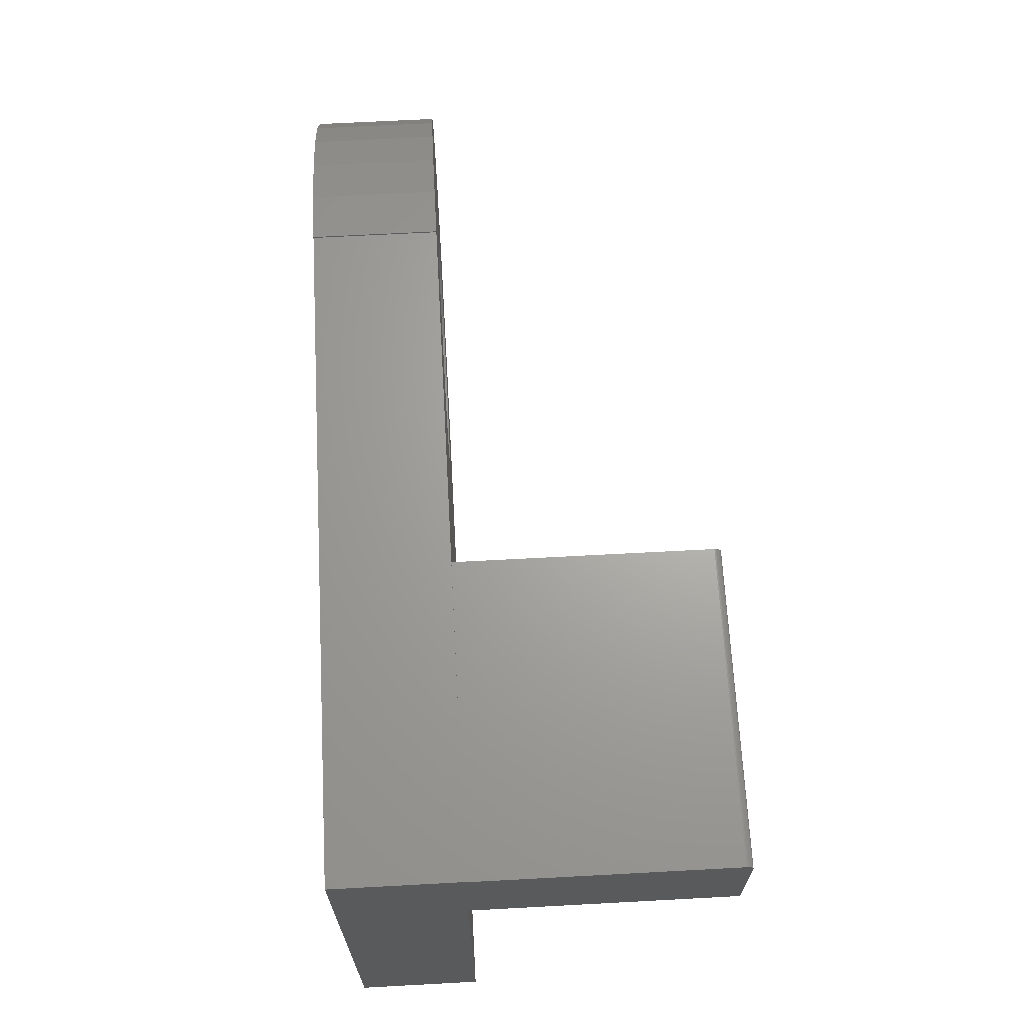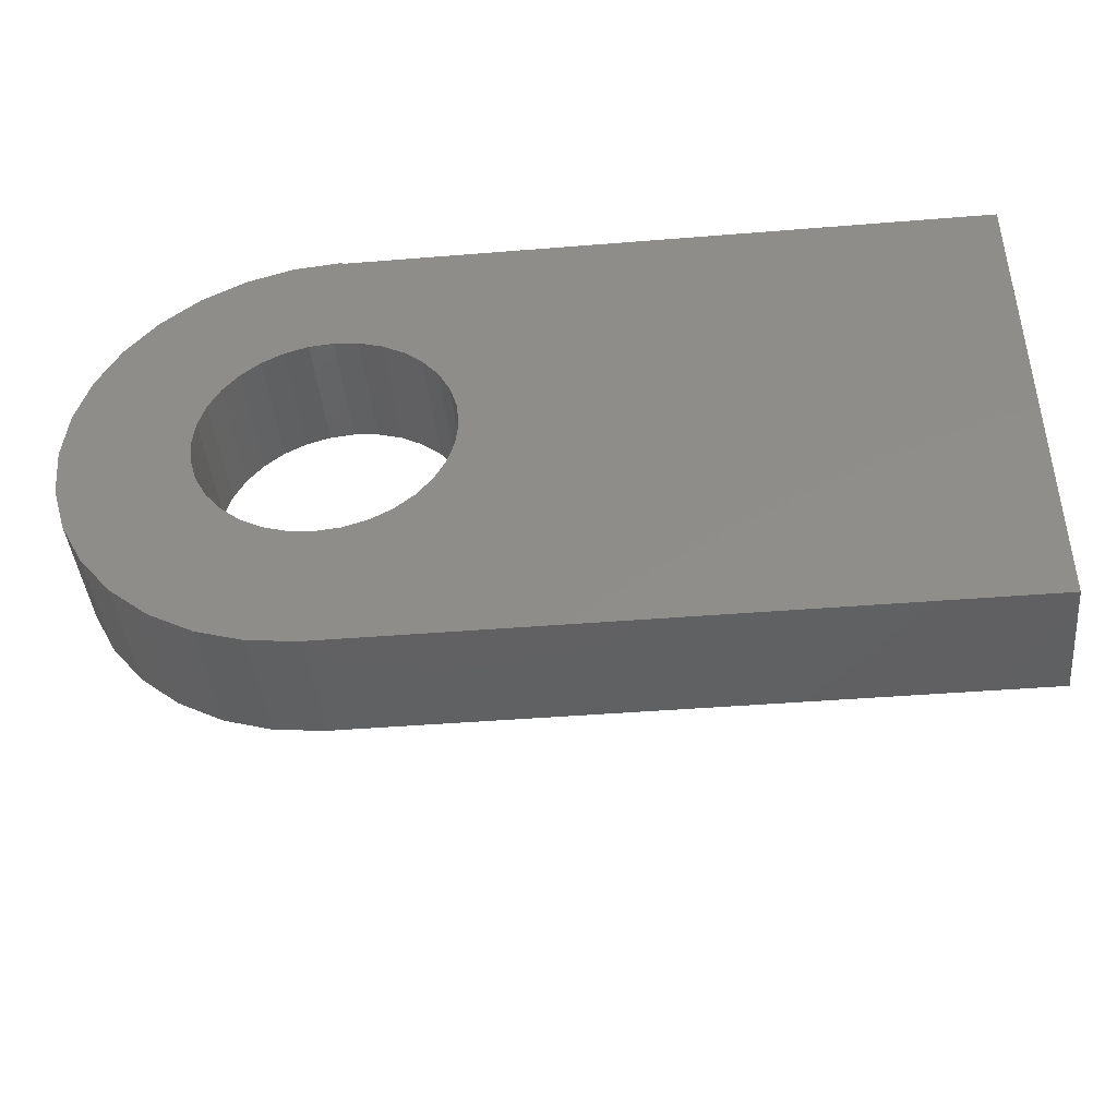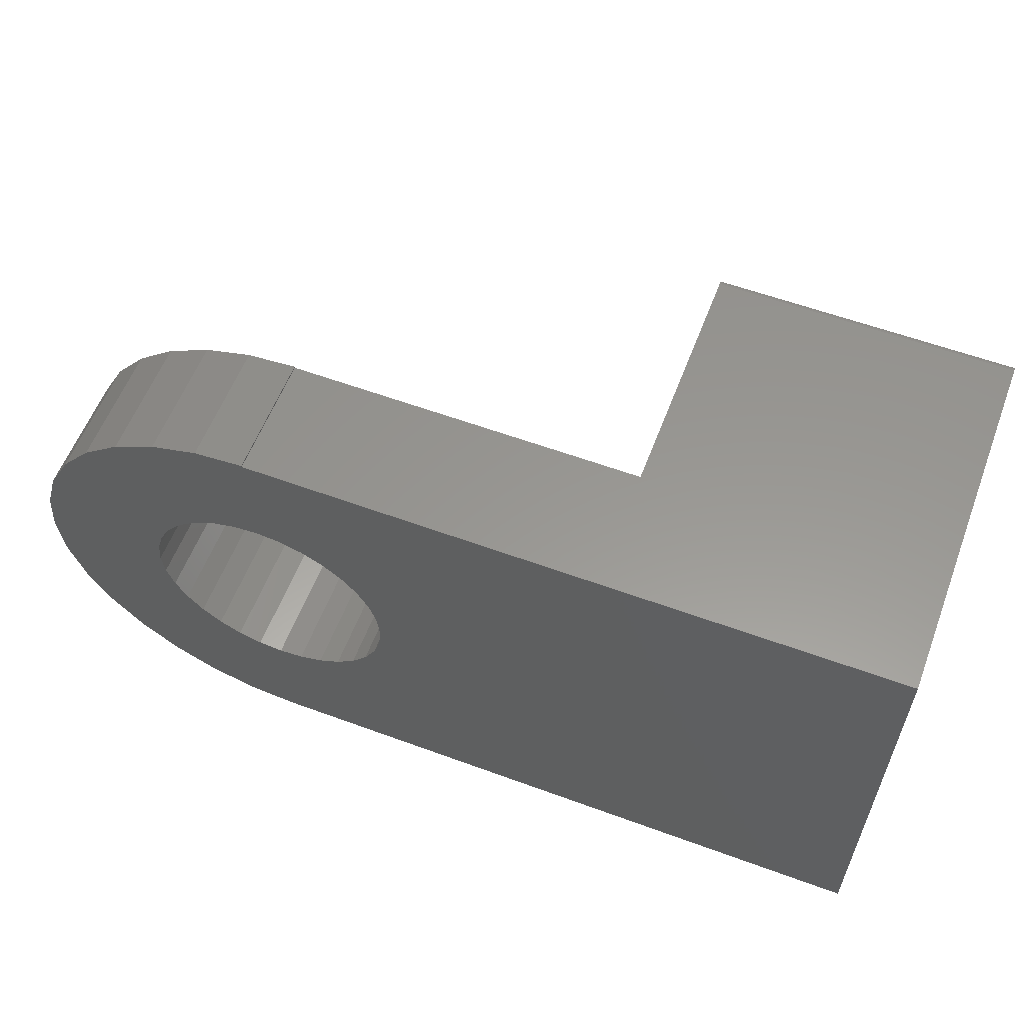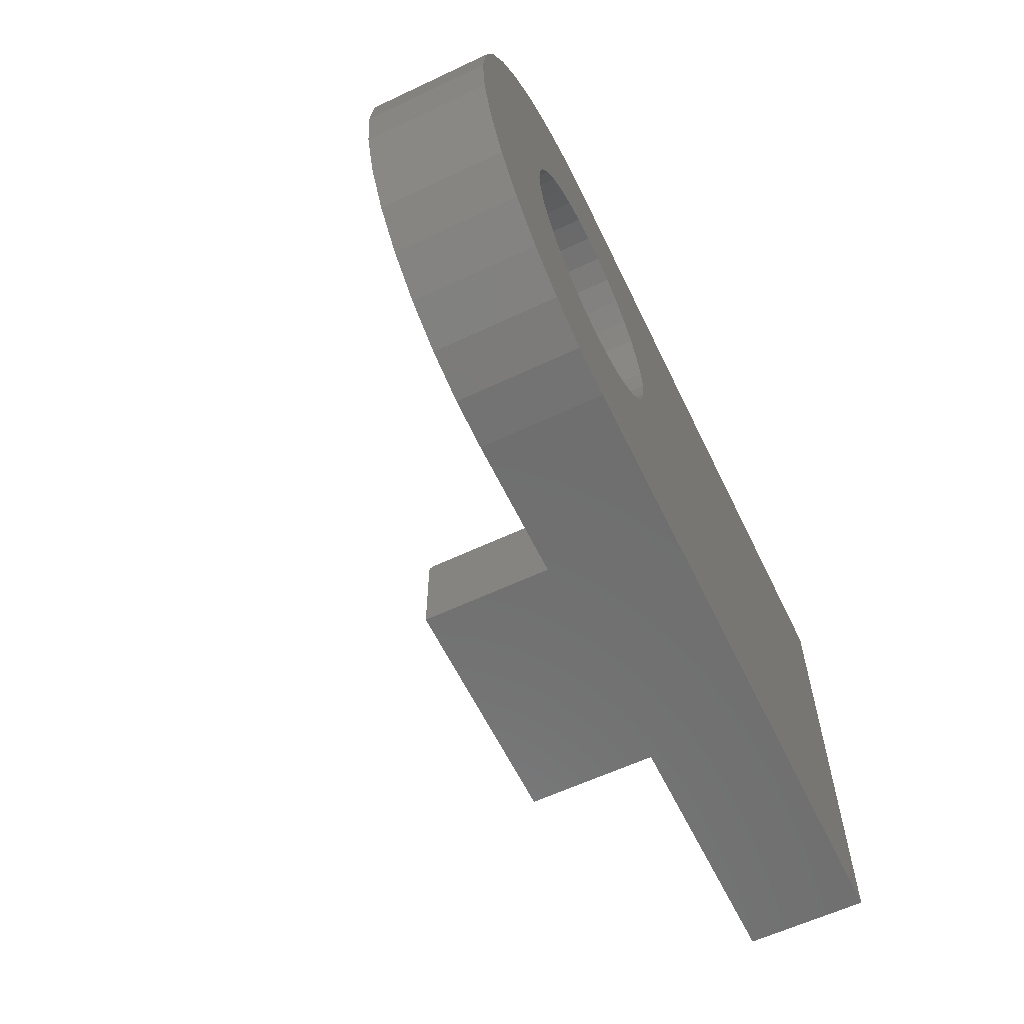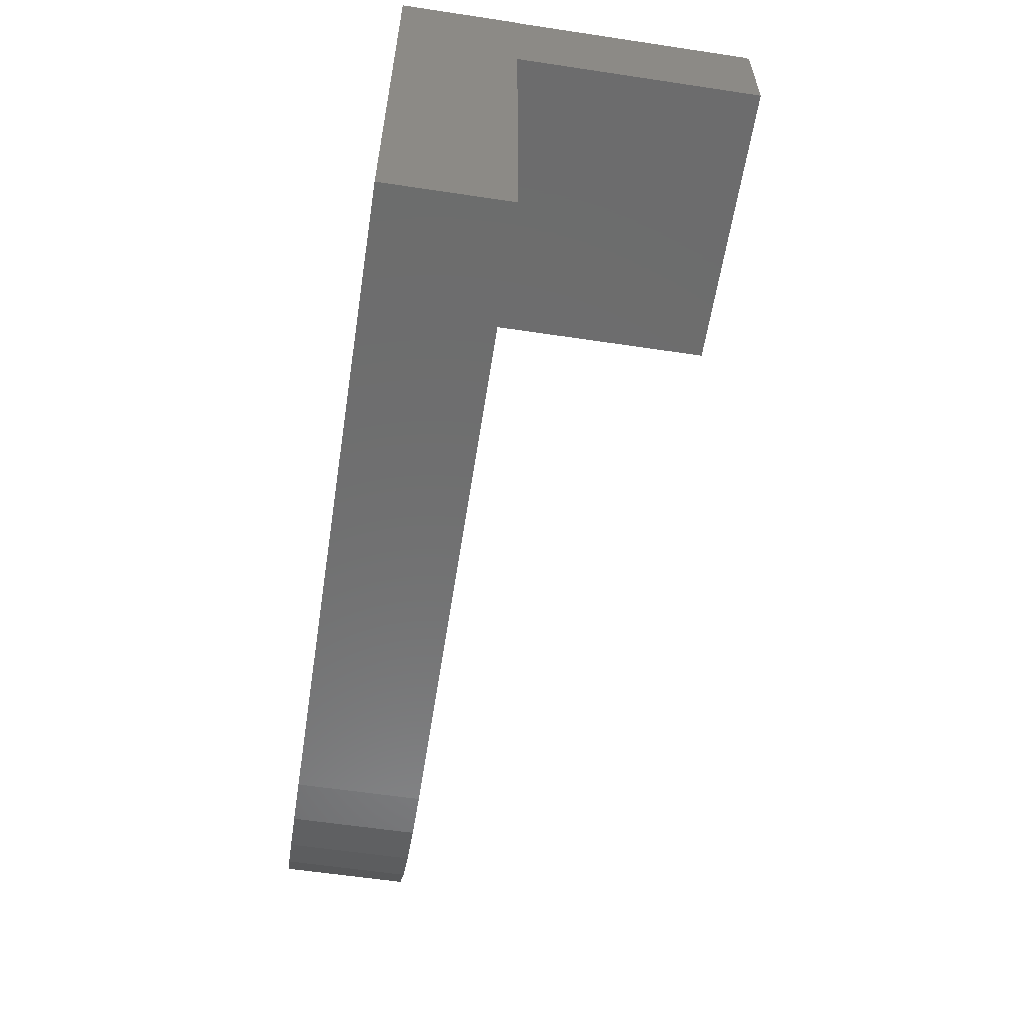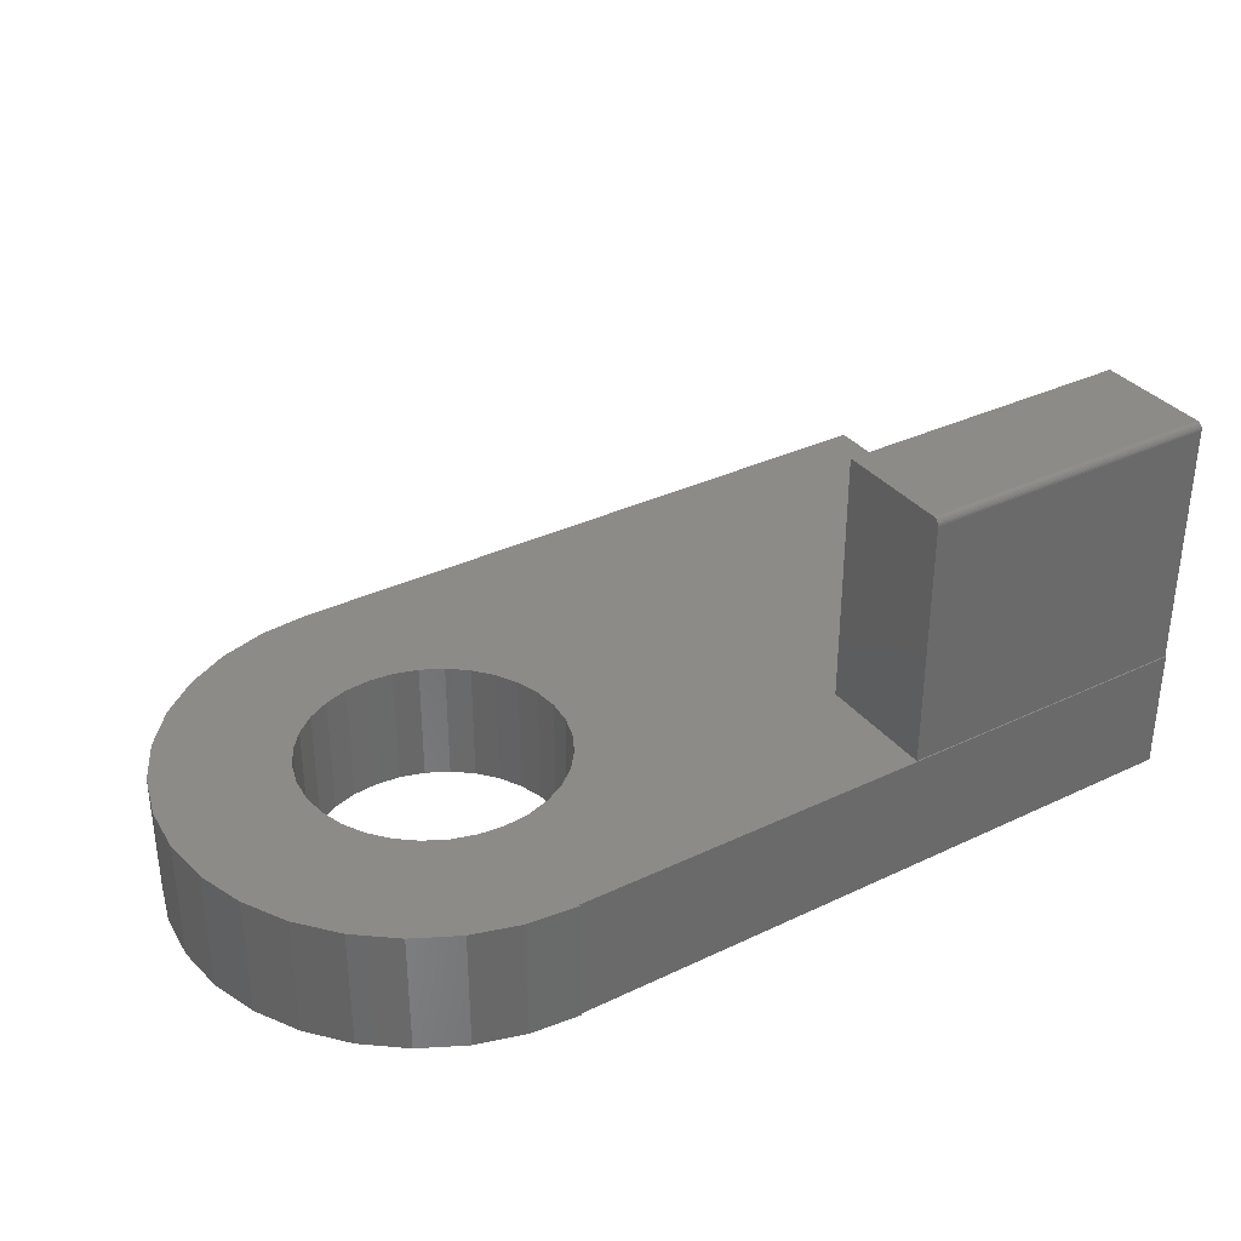
<metadata>
{"format":"stl","ext":"stl","renderer":"f3d","projection":"perspective","resolution":1024,"background":"white","views":[{"elev":67.0,"azim":-93.1,"up":"+Y"},{"elev":-43.0,"azim":-174.5,"up":"+Y"},{"elev":58.5,"azim":-159.2,"up":"+Y"},{"elev":-60.7,"azim":115.7,"up":"+Y"},{"elev":-59.0,"azim":-98.8,"up":"+Y"},{"elev":34.3,"azim":147.3,"up":"+Z"}]}
</metadata>
<code>
# stl→obj: 128 verts, 256 faces
v 0.2671 -0.1784 0
v 0.1022 -0.183 0
v 0.0803 -0.165 0
v 0.2671 -0.3997 0
v 0.0803 -0.4053 0
v 0.1022 -0.3874 0
v 0 -0.001809 0
v 0 0 0
v 0.05639 -0.005554 0
v 0 -0.1406 0
v -0.0282 -0.1434 0
v -0.05531 -0.1516 0
v -0.0803 -0.165 0
v -0.1022 -0.183 0
v -0.75 -0.5781 0
v -0.1202 -0.2049 0
v -0.1335 -0.2298 0
v -0.1418 -0.257 0
v -0.1445 -0.2852 0
v -0.1418 -0.3134 0
v -0.1335 -0.3405 0
v -0.1202 -0.3655 0
v -0.1022 -0.3874 0
v -0.0803 -0.4053 0
v -0.05531 -0.4187 0
v -0.0282 -0.4269 0
v 0 -0.4297 0
v 0 -0.5781 0
v -0.75 -0.001809 0
v 0.1106 -0.022 0
v 0.1606 -0.04872 0
v 0.2044 -0.08466 0
v 0.2403 -0.1285 0
v 0.0282 -0.1434 0
v 0.2403 -0.4497 0
v 0.0282 -0.4269 0
v 0.05531 -0.4187 0
v 0.2044 -0.4935 0
v 0.1606 -0.5294 0
v 0.1106 -0.5561 0
v 0.05639 -0.5726 0
v 0.05531 -0.1516 0
v 0.1335 -0.2298 0
v 0.1202 -0.2049 0
v 0.2835 -0.2327 0
v 0.1445 -0.2852 0
v 0.1418 -0.257 0
v 0.2891 -0.2891 0
v 0.1335 -0.3405 0
v 0.1418 -0.3134 0
v 0.2835 -0.3455 0
v 0.1202 -0.3655 0
v 0 -0.001809 0.1406
v -0.75 -0.003125 0.1406
v -0.4062 -0.003125 0.1406
v -0.75 -0.001809 0.1406
v 0.05639 -0.005554 0.1406
v 0 0 0.1406
v 0.0803 -0.165 0.1406
v 0.1022 -0.183 0.1406
v 0.2671 -0.1784 0.1406
v 0.1022 -0.3874 0.1406
v 0.0803 -0.4053 0.1406
v 0.2671 -0.3997 0.1406
v -0.4062 -0.1406 0.1406
v -0.75 -0.1406 0.1406
v -0.75 -0.5781 0.1406
v -0.1202 -0.2049 0.1406
v -0.1022 -0.183 0.1406
v -0.0803 -0.165 0.1406
v -0.05531 -0.1516 0.1406
v -0.0282 -0.1434 0.1406
v 0 -0.1406 0.1406
v -5.31e-17 -0.5781 0.1406
v 0 -0.4297 0.1406
v -0.0282 -0.4269 0.1406
v -0.05531 -0.4187 0.1406
v -0.0803 -0.4053 0.1406
v -0.1022 -0.3874 0.1406
v -0.1202 -0.3655 0.1406
v -0.1335 -0.3405 0.1406
v -0.1418 -0.3134 0.1406
v -0.1445 -0.2852 0.1406
v -0.1418 -0.257 0.1406
v -0.1335 -0.2298 0.1406
v 0.0282 -0.1434 0.1406
v 0.2403 -0.1285 0.1406
v 0.2044 -0.08466 0.1406
v 0.1606 -0.04872 0.1406
v 0.1106 -0.022 0.1406
v 0.2403 -0.4497 0.1406
v 0.05531 -0.4187 0.1406
v 0.0282 -0.4269 0.1406
v 0.05639 -0.5726 0.1406
v 0.1106 -0.5561 0.1406
v 0.1606 -0.5294 0.1406
v 0.2044 -0.4935 0.1406
v 0.05531 -0.1516 0.1406
v 0.2835 -0.2327 0.1406
v 0.1202 -0.2049 0.1406
v 0.1335 -0.2298 0.1406
v 0.2891 -0.2891 0.1406
v 0.1418 -0.257 0.1406
v 0.1445 -0.2852 0.1406
v 0.2835 -0.3455 0.1406
v 0.1418 -0.3134 0.1406
v 0.1335 -0.3405 0.1406
v 0.1202 -0.3655 0.1406
v -0.75 -0.1406 0.4297
v -0.4062 -0.1406 0.4297
v -0.75 -0.01094 0.4297
v -0.4062 -0.01094 0.4297
v -0.4062 -0.003125 0.4219
v -0.75 -0.003125 0.4219
v -0.4062 -0.003275 0.4234
v -0.4062 -0.00372 0.4249
v -0.4062 -0.004442 0.4262
v -0.4062 -0.005413 0.4274
v -0.4062 -0.006597 0.4284
v -0.4062 -0.007948 0.4291
v -0.4062 -0.009413 0.4295
v -0.75 -0.006597 0.4284
v -0.75 -0.003275 0.4234
v -0.75 -0.00372 0.4249
v -0.75 -0.004442 0.4262
v -0.75 -0.005413 0.4274
v -0.75 -0.009413 0.4295
v -0.75 -0.007948 0.4291
f 1 2 3
f 4 5 6
f 7 8 9
f 7 9 10
f 7 10 11
f 7 11 12
f 7 12 13
f 7 13 14
f 15 16 17
f 15 17 18
f 15 18 19
f 15 19 20
f 15 20 21
f 15 21 22
f 15 22 23
f 15 23 24
f 15 24 25
f 15 25 26
f 15 26 27
f 15 27 28
f 29 7 14
f 29 14 16
f 29 16 15
f 10 9 30
f 10 30 31
f 10 31 32
f 10 32 33
f 10 33 34
f 35 27 36
f 35 36 37
f 35 37 5
f 35 5 4
f 27 35 38
f 27 38 39
f 27 39 40
f 27 40 41
f 27 41 28
f 34 33 42
f 42 33 1
f 42 1 3
f 43 44 45
f 45 44 2
f 45 2 1
f 46 47 48
f 48 47 43
f 48 43 45
f 49 50 51
f 51 50 46
f 51 46 48
f 6 52 4
f 4 52 49
f 4 49 51
f 53 54 55
f 53 56 54
f 53 57 58
f 59 60 61
f 62 63 64
f 65 66 67
f 65 67 68
f 65 68 69
f 65 69 70
f 65 70 71
f 65 71 72
f 65 72 73
f 65 73 53
f 65 53 55
f 67 74 75
f 67 75 76
f 67 76 77
f 67 77 78
f 67 78 79
f 67 79 80
f 67 80 81
f 67 81 82
f 67 82 83
f 67 83 84
f 67 84 85
f 67 85 68
f 73 86 87
f 73 87 88
f 73 88 89
f 73 89 90
f 73 90 57
f 73 57 53
f 91 64 63
f 91 63 92
f 91 92 93
f 91 93 75
f 75 74 94
f 75 94 95
f 75 95 96
f 75 96 97
f 75 97 91
f 59 61 98
f 98 61 87
f 98 87 86
f 61 60 99
f 99 60 100
f 99 100 101
f 99 101 102
f 102 101 103
f 102 103 104
f 102 104 105
f 105 104 106
f 105 106 107
f 105 107 64
f 64 107 108
f 64 108 62
f 19 82 20
f 20 82 81
f 20 81 21
f 21 81 80
f 21 80 22
f 22 80 79
f 22 79 23
f 23 79 78
f 23 78 24
f 24 78 77
f 24 77 25
f 25 77 76
f 25 76 26
f 26 76 75
f 26 75 27
f 82 19 83
f 83 19 18
f 83 18 84
f 84 18 17
f 84 17 85
f 85 17 16
f 85 16 68
f 68 16 14
f 68 14 69
f 69 14 13
f 69 13 70
f 70 13 12
f 70 12 71
f 71 12 11
f 71 11 72
f 72 11 10
f 72 10 73
f 46 103 47
f 47 103 101
f 47 101 43
f 43 101 100
f 43 100 44
f 44 100 60
f 44 60 2
f 2 60 59
f 2 59 3
f 3 59 98
f 3 98 42
f 42 98 86
f 42 86 34
f 34 86 73
f 34 73 10
f 103 46 104
f 104 46 50
f 104 50 106
f 106 50 49
f 106 49 107
f 107 49 52
f 107 52 108
f 108 52 6
f 108 6 62
f 62 6 5
f 62 5 63
f 63 5 37
f 63 37 92
f 92 37 36
f 92 36 93
f 93 36 27
f 93 27 75
f 8 7 58
f 58 7 53
f 53 7 56
f 56 7 29
f 67 15 74
f 74 15 28
f 8 58 9
f 9 58 57
f 9 57 30
f 30 57 90
f 30 90 31
f 31 90 89
f 31 89 32
f 32 89 88
f 32 88 33
f 33 88 87
f 33 87 1
f 1 87 61
f 1 61 45
f 45 61 99
f 45 99 48
f 48 99 102
f 48 102 51
f 51 102 105
f 51 105 4
f 4 105 64
f 4 64 35
f 35 64 91
f 35 91 38
f 38 91 97
f 38 97 39
f 39 97 96
f 39 96 40
f 40 96 95
f 40 95 41
f 41 95 94
f 41 94 28
f 28 94 74
f 109 110 111
f 111 110 112
f 113 55 114
f 114 55 54
f 113 65 55
f 115 116 117
f 115 117 118
f 115 118 119
f 115 119 120
f 115 120 121
f 115 121 112
f 110 65 113
f 110 113 115
f 110 115 112
f 66 15 67
f 114 122 123
f 123 122 124
f 124 122 125
f 125 122 126
f 54 56 29
f 54 29 15
f 54 15 66
f 54 66 109
f 54 109 111
f 54 111 127
f 54 127 128
f 54 128 122
f 54 122 114
f 113 114 115
f 115 114 123
f 115 123 116
f 116 123 124
f 116 124 117
f 117 124 125
f 117 125 118
f 118 125 126
f 118 126 119
f 119 126 122
f 119 122 120
f 120 122 128
f 120 128 121
f 121 128 127
f 121 127 112
f 112 127 111
f 109 66 110
f 110 66 65

</code>
